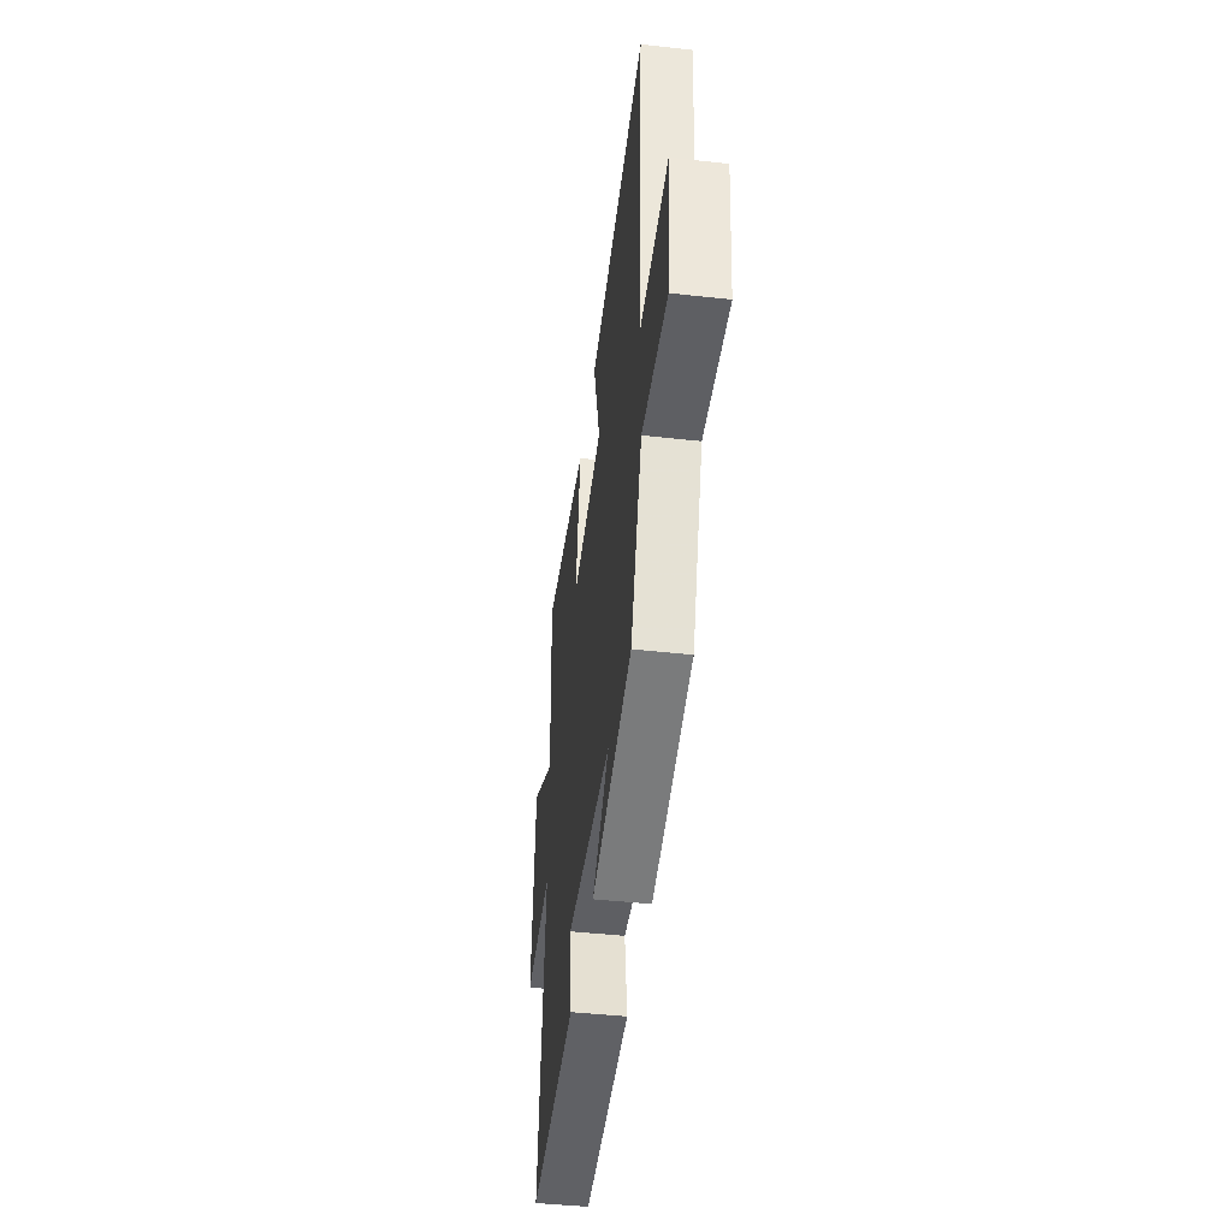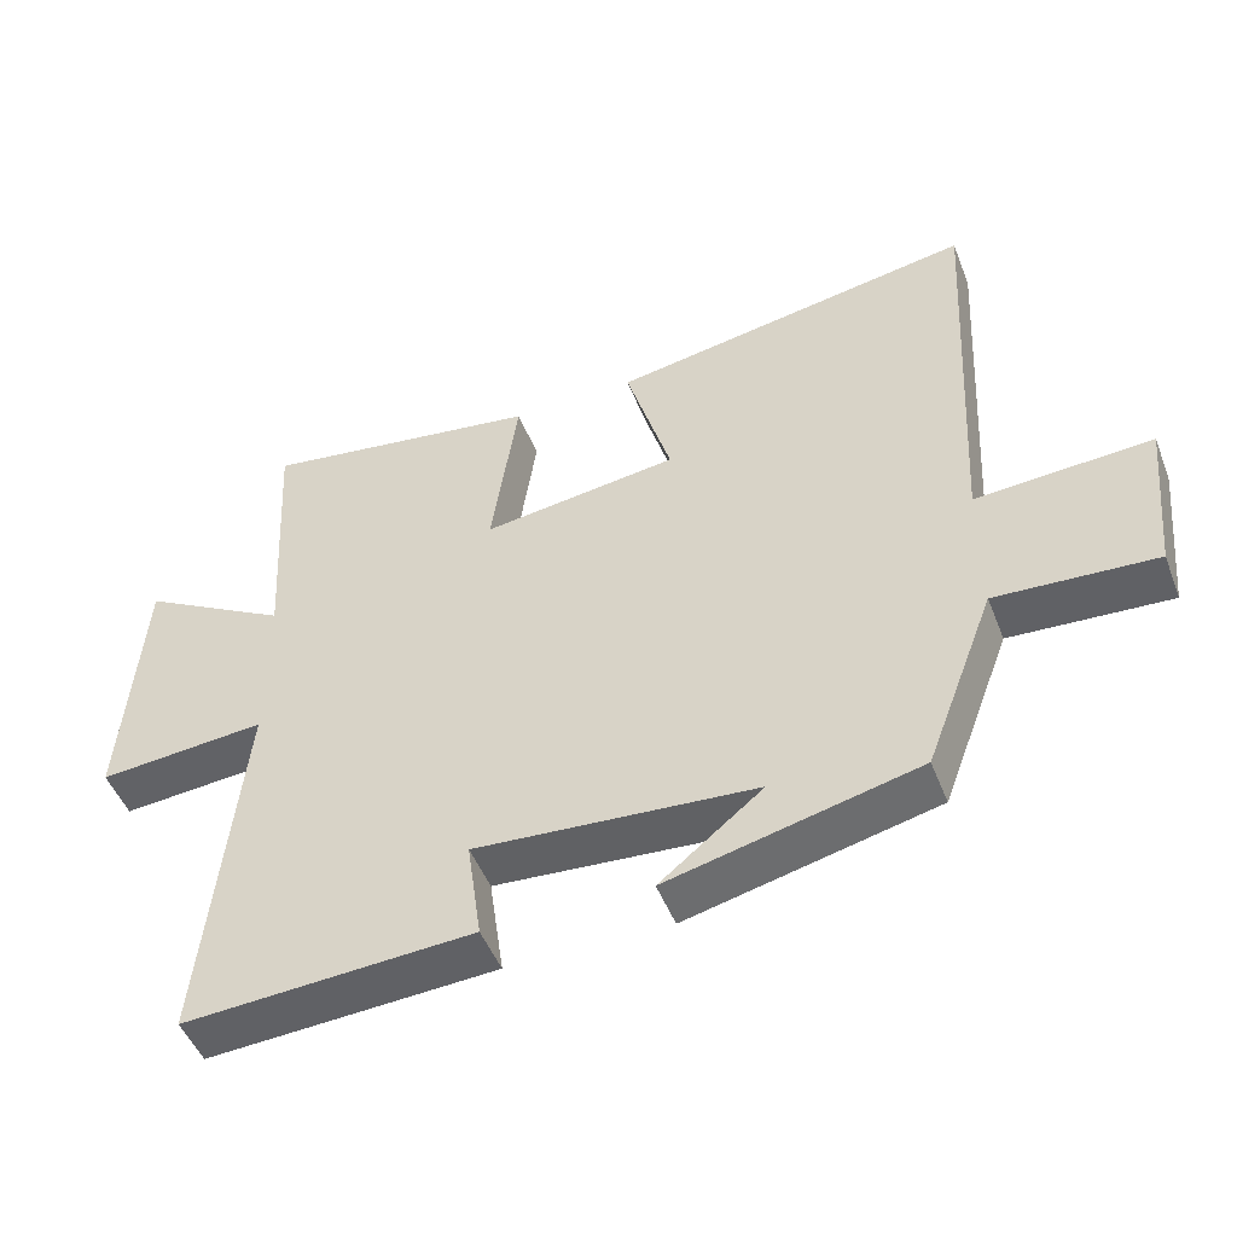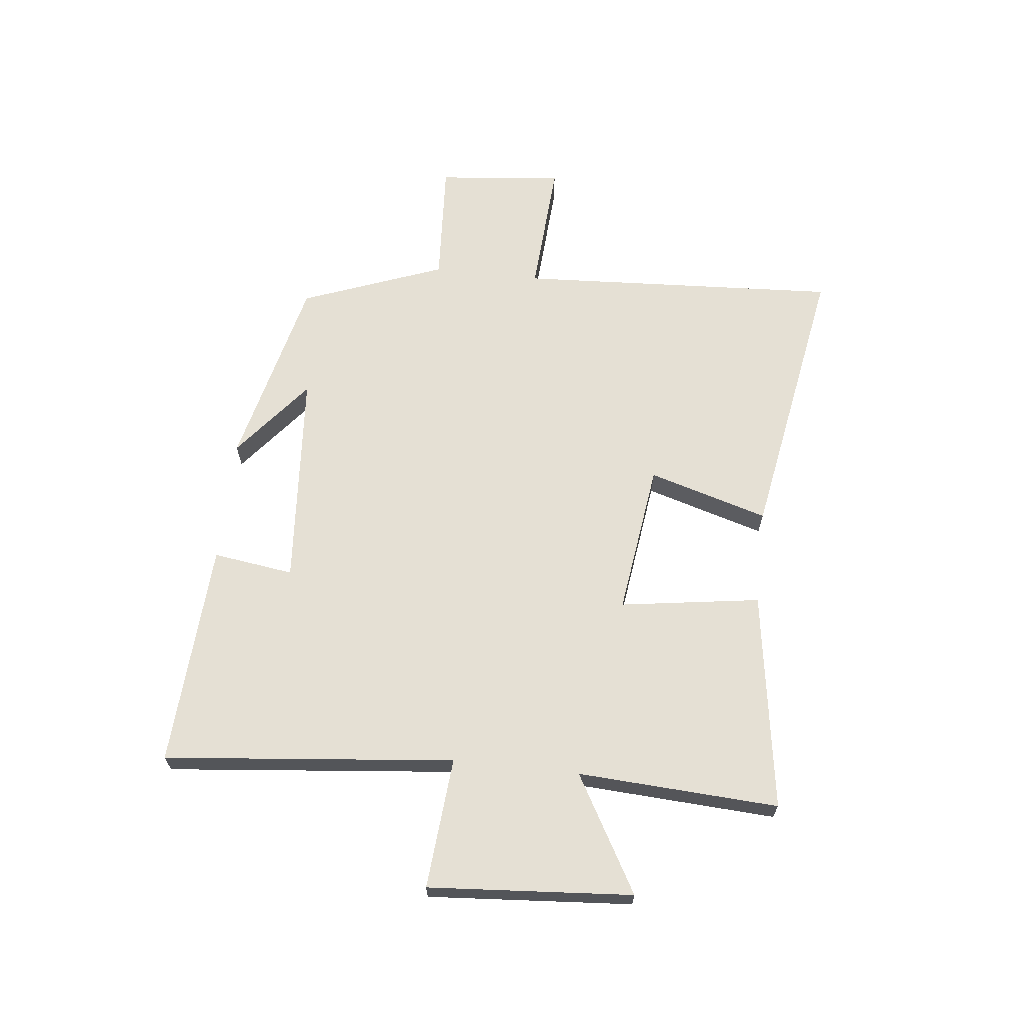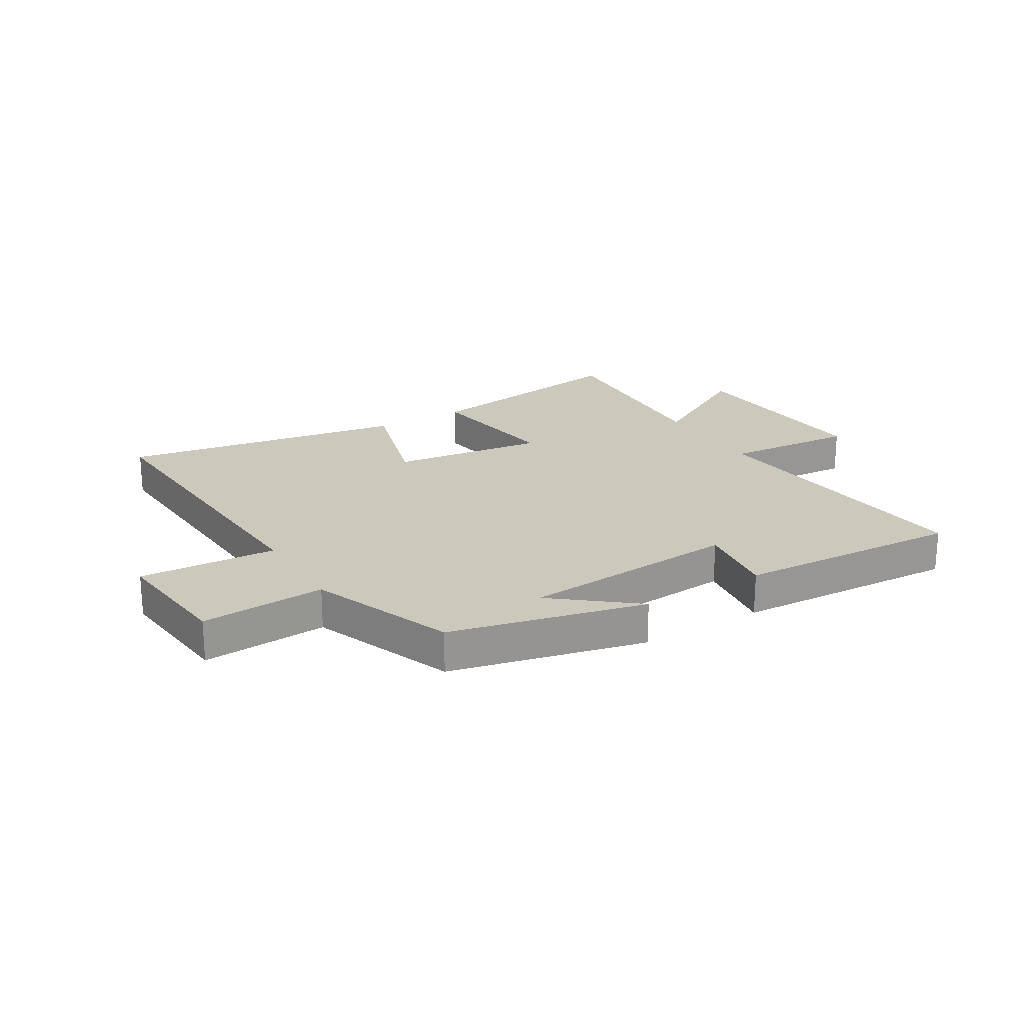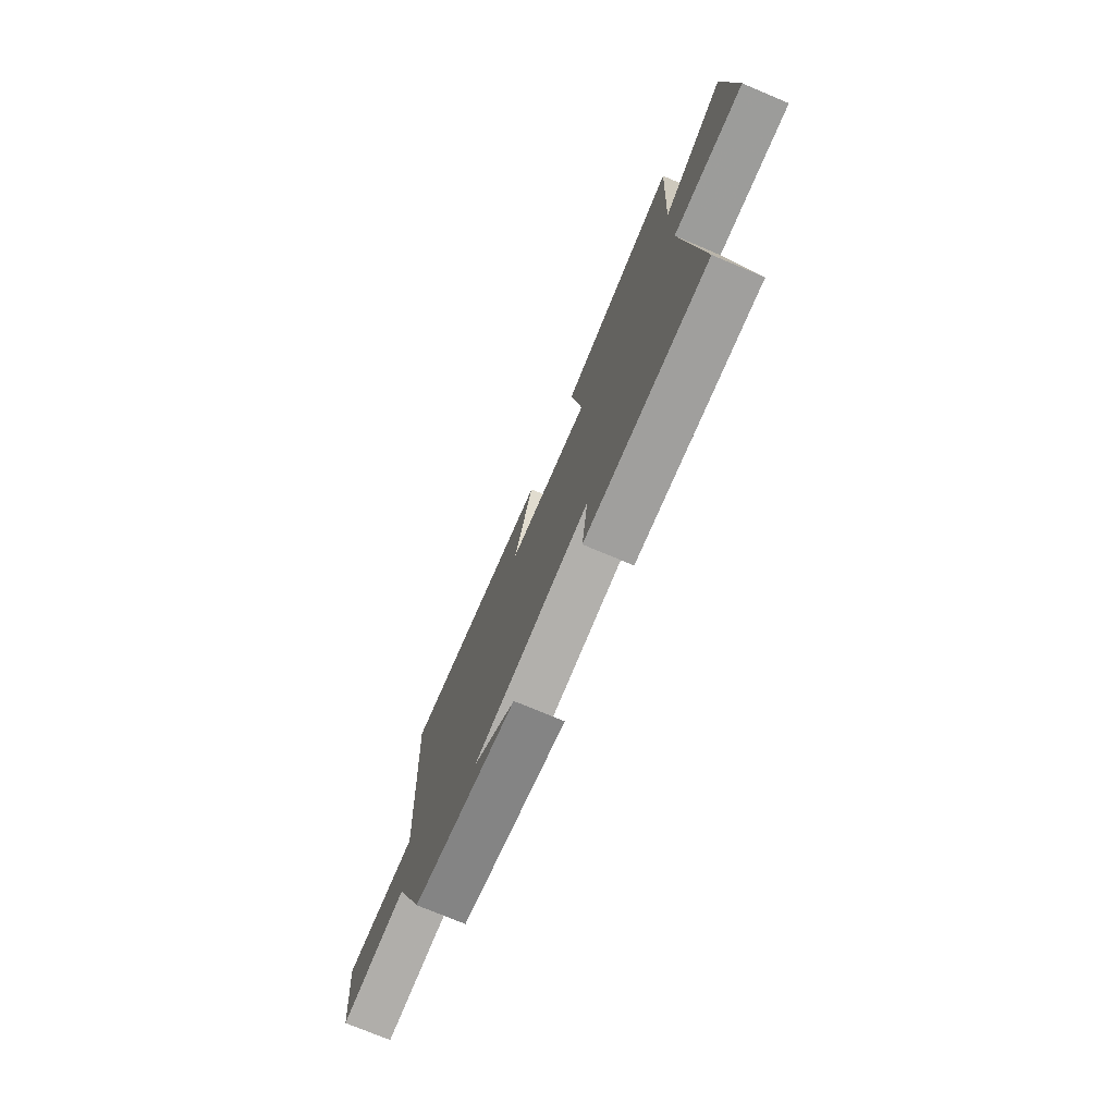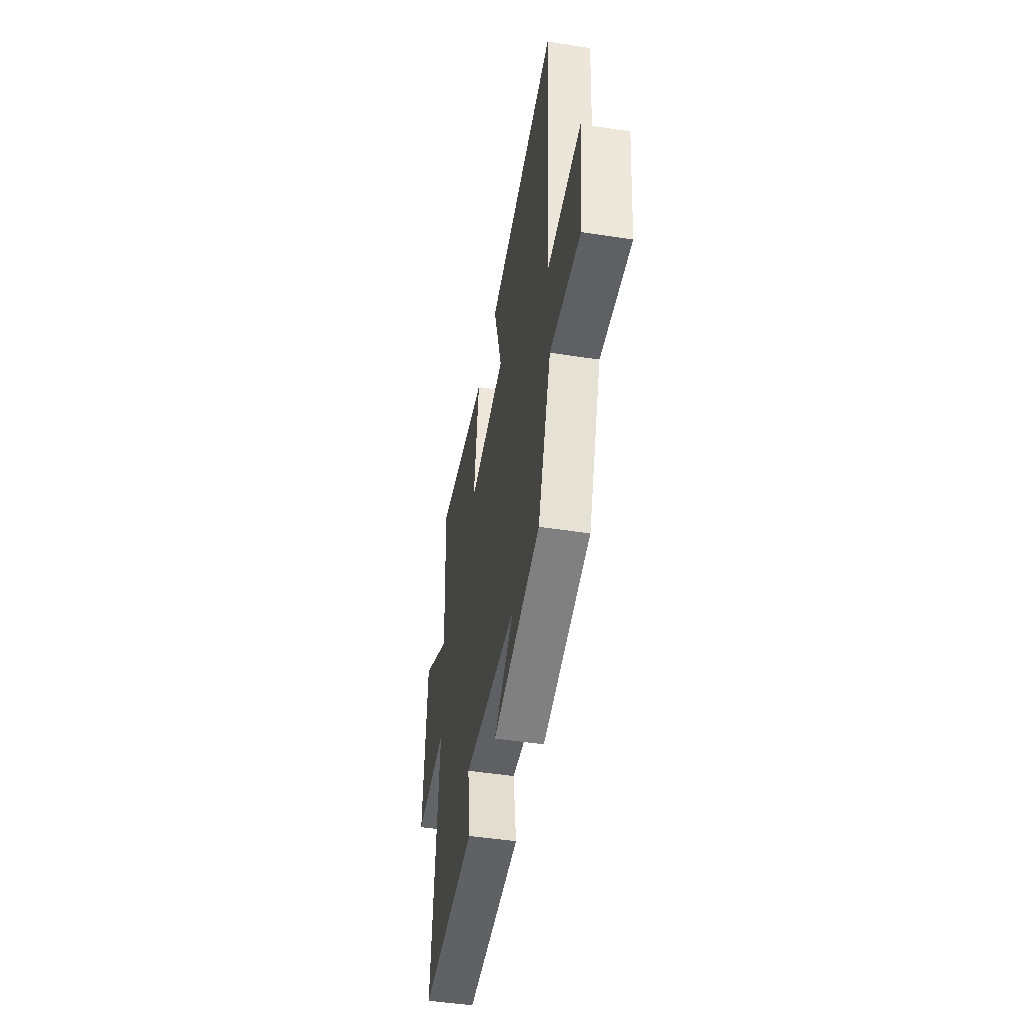
<metadata>
{"format":"obj","ext":"obj","renderer":"f3d","projection":"perspective","resolution":1024,"background":"white","views":[{"elev":-44.9,"azim":82.6,"up":"+Z"},{"elev":-48.7,"azim":20.9,"up":"+Z"},{"elev":65.5,"azim":-83.7,"up":"+Y"},{"elev":22.2,"azim":148.8,"up":"+Y"},{"elev":-74.6,"azim":-112.8,"up":"+Z"},{"elev":-46.6,"azim":79.9,"up":"+Z"}]}
</metadata>
<code>
v -0.52 0.07 0.557
v -0.137 0.07 0.5
v -0.173 0.07 0.255
v 0.095 0.07 0.291
v 0.033 0.07 0.5
v 0.531 0.07 0.587
v 0.5 0.07 0.023
v 0.74 0.07 0.038
v 0.718 0.07 -0.182
v 0.5 0.07 -0.169
v 0.405 0.07 -0.419
v 0.065 0.07 -0.5
v 0.205 0.07 -0.387
v -0.177 0.07 -0.359
v -0.157 0.07 -0.5
v -0.551 0.07 -0.523
v -0.5 0.07 -0.016
v -0.729 0.07 -0.035
v -0.703 0.07 0.321
v -0.5 0.07 0.206
v -0.52 0 0.557
v -0.137 0 0.5
v -0.173 0 0.255
v 0.095 0 0.291
v 0.033 0 0.5
v 0.531 0 0.587
v 0.5 0 0.023
v 0.74 0 0.038
v 0.718 0 -0.182
v 0.5 0 -0.169
v 0.405 0 -0.419
v 0.065 0 -0.5
v 0.205 0 -0.387
v -0.177 0 -0.359
v -0.157 0 -0.5
v -0.551 0 -0.523
v -0.5 0 -0.016
v -0.729 0 -0.035
v -0.703 0 0.321
v -0.5 0 0.206
f 17 18 19 20
f 14 15 16 17
f 13 14 17 20
f 10 11 12 13
f 10 13 20
f 7 8 9 10
f 7 10 20
f 4 5 6 7
f 3 4 7 20
f 1 2 3 20
f 40 39 38 37
f 37 36 35 34
f 40 37 34 33
f 33 32 31 30
f 40 33 30
f 30 29 28 27
f 40 30 27
f 27 26 25 24
f 40 27 24 23
f 40 23 22 21
f 1 21 22 2
f 2 22 23 3
f 3 23 24 4
f 4 24 25 5
f 5 25 26 6
f 6 26 27 7
f 7 27 28 8
f 8 28 29 9
f 9 29 30 10
f 10 30 31 11
f 11 31 32 12
f 12 32 33 13
f 13 33 34 14
f 14 34 35 15
f 15 35 36 16
f 16 36 37 17
f 17 37 38 18
f 18 38 39 19
f 19 39 40 20
f 20 40 21 1

</code>
